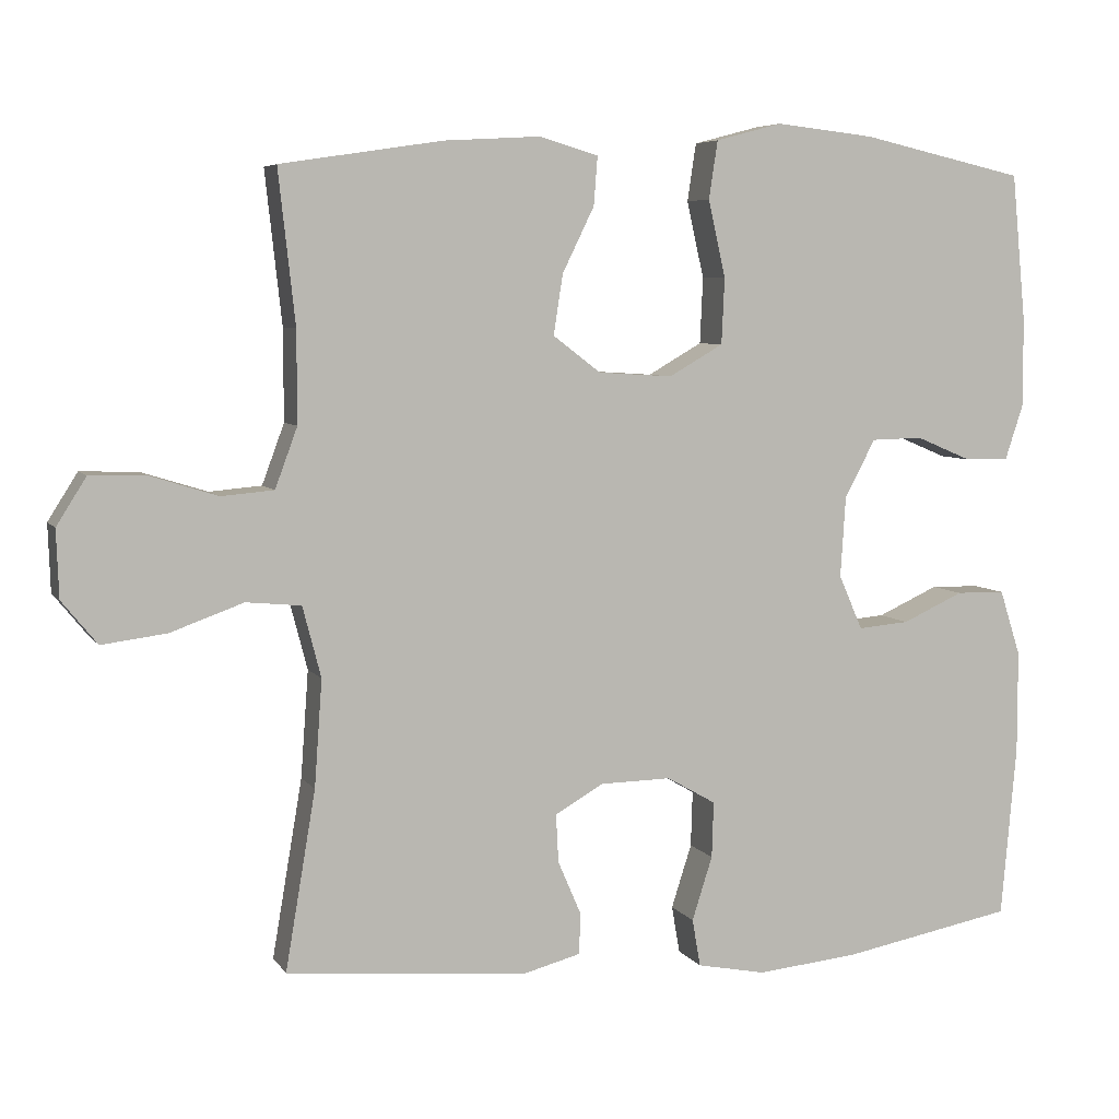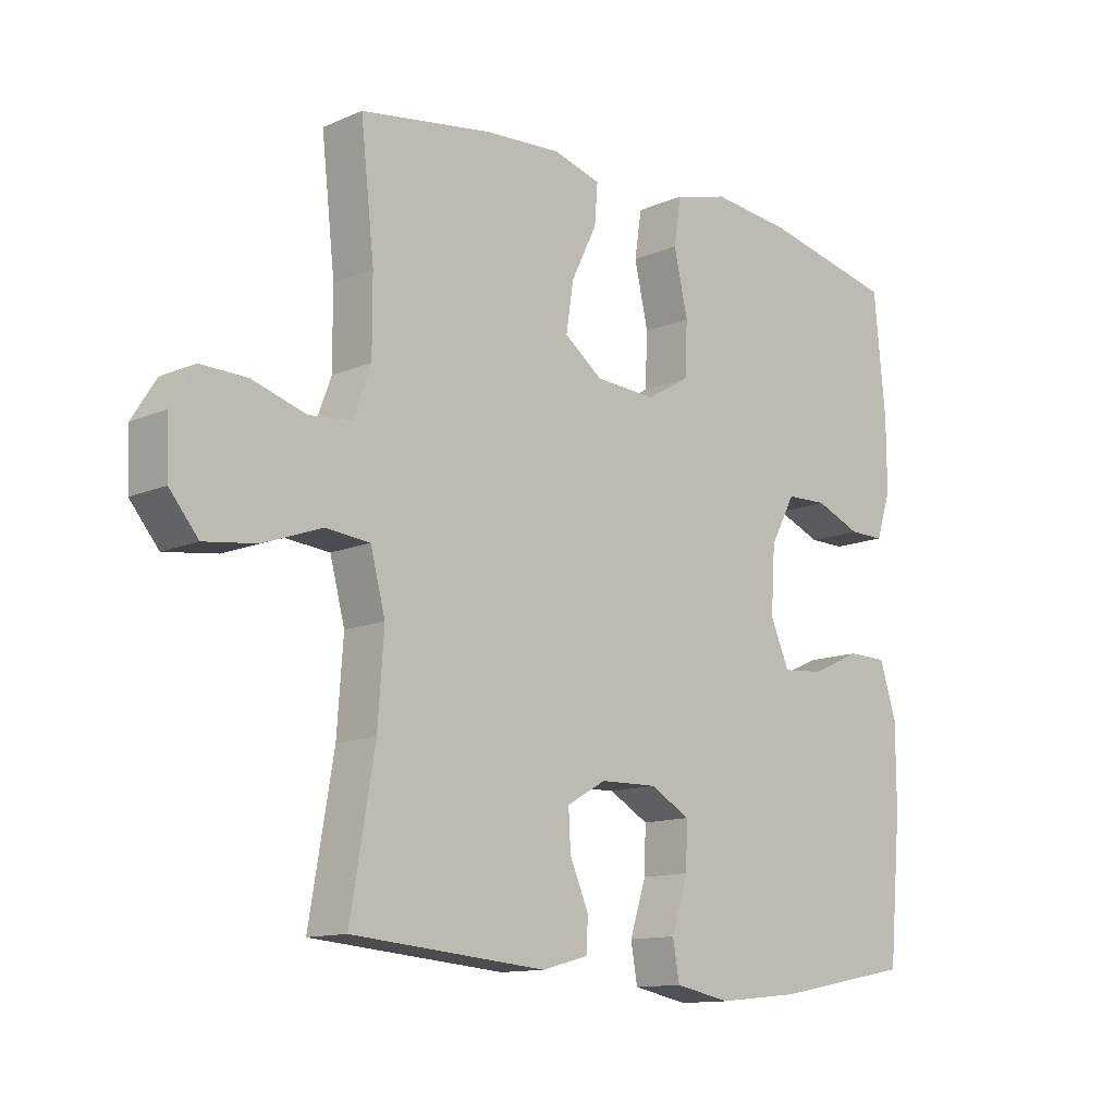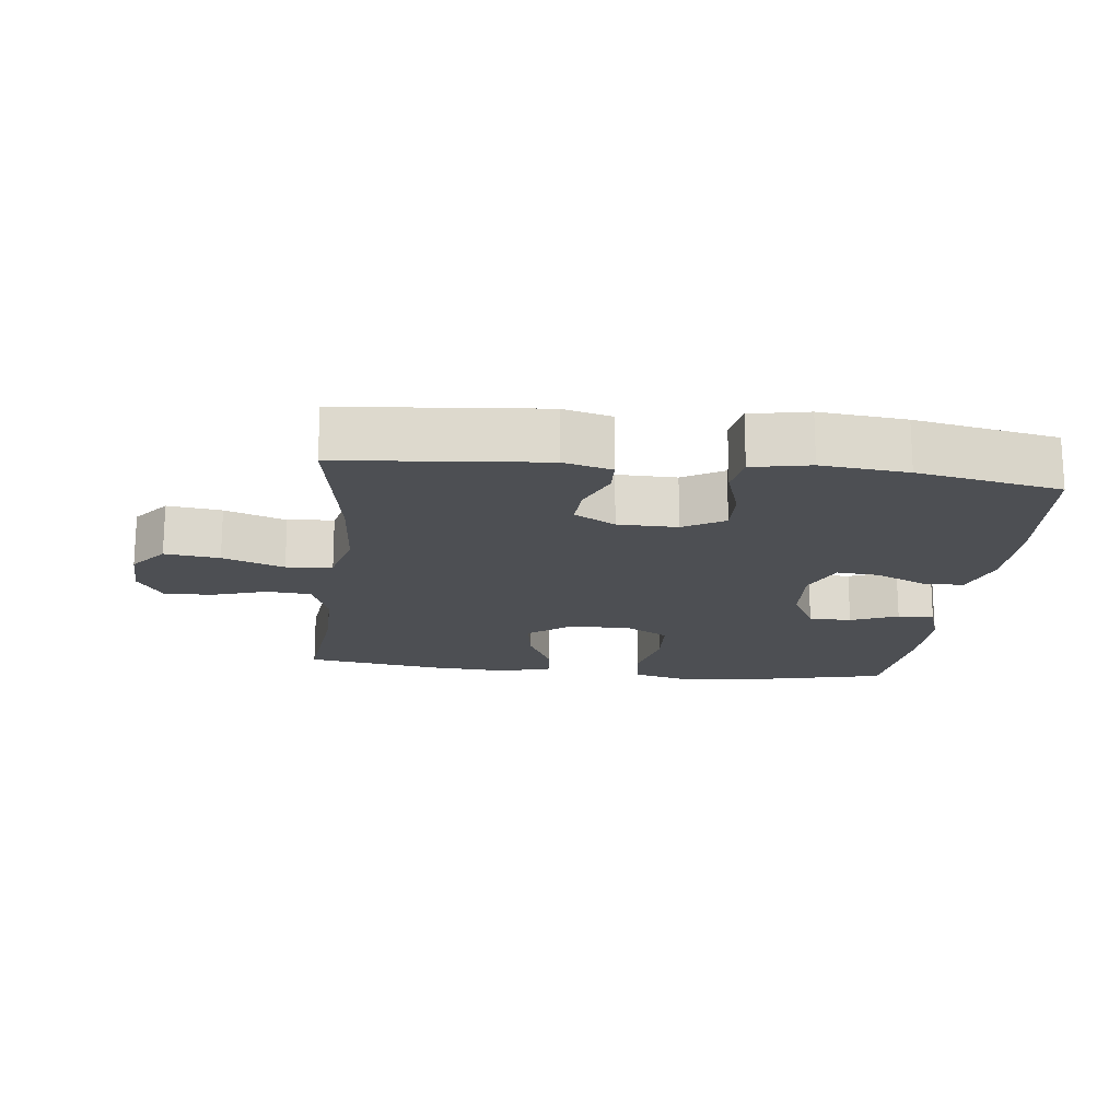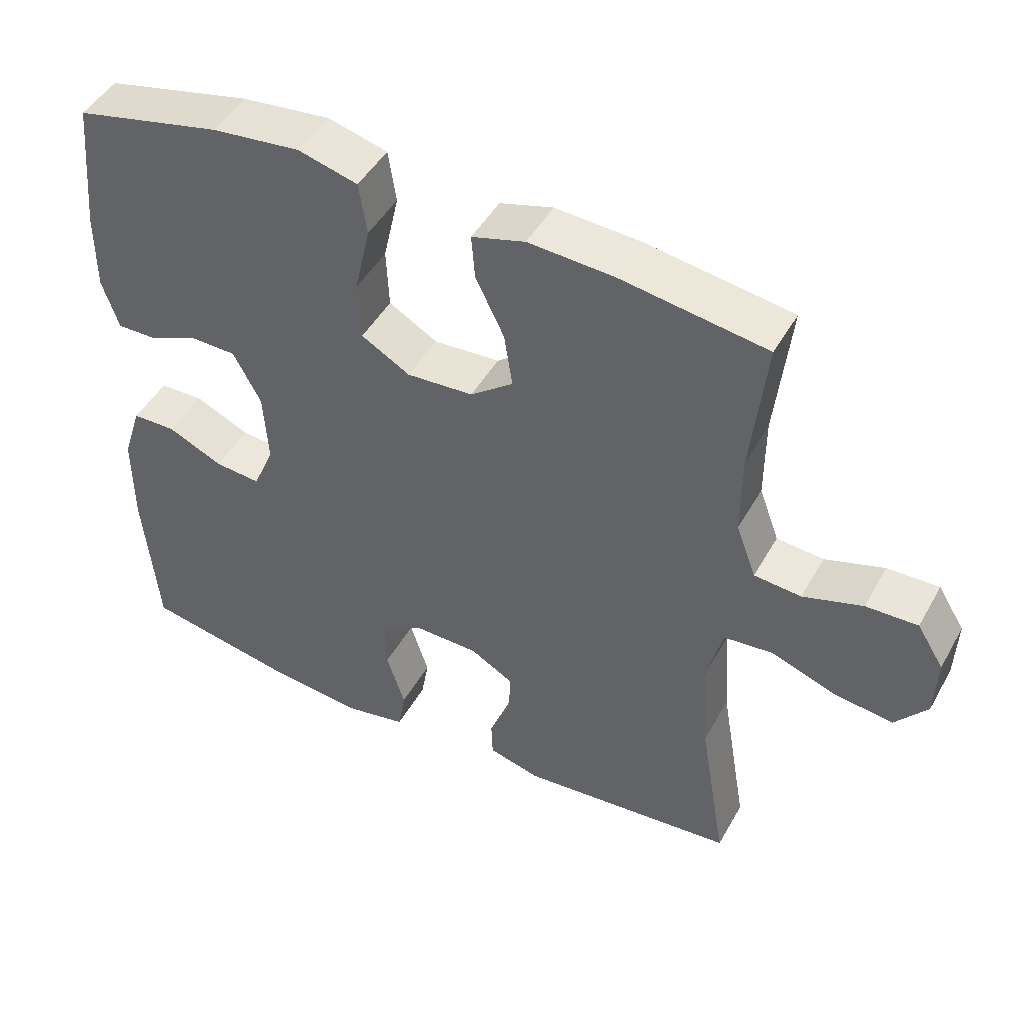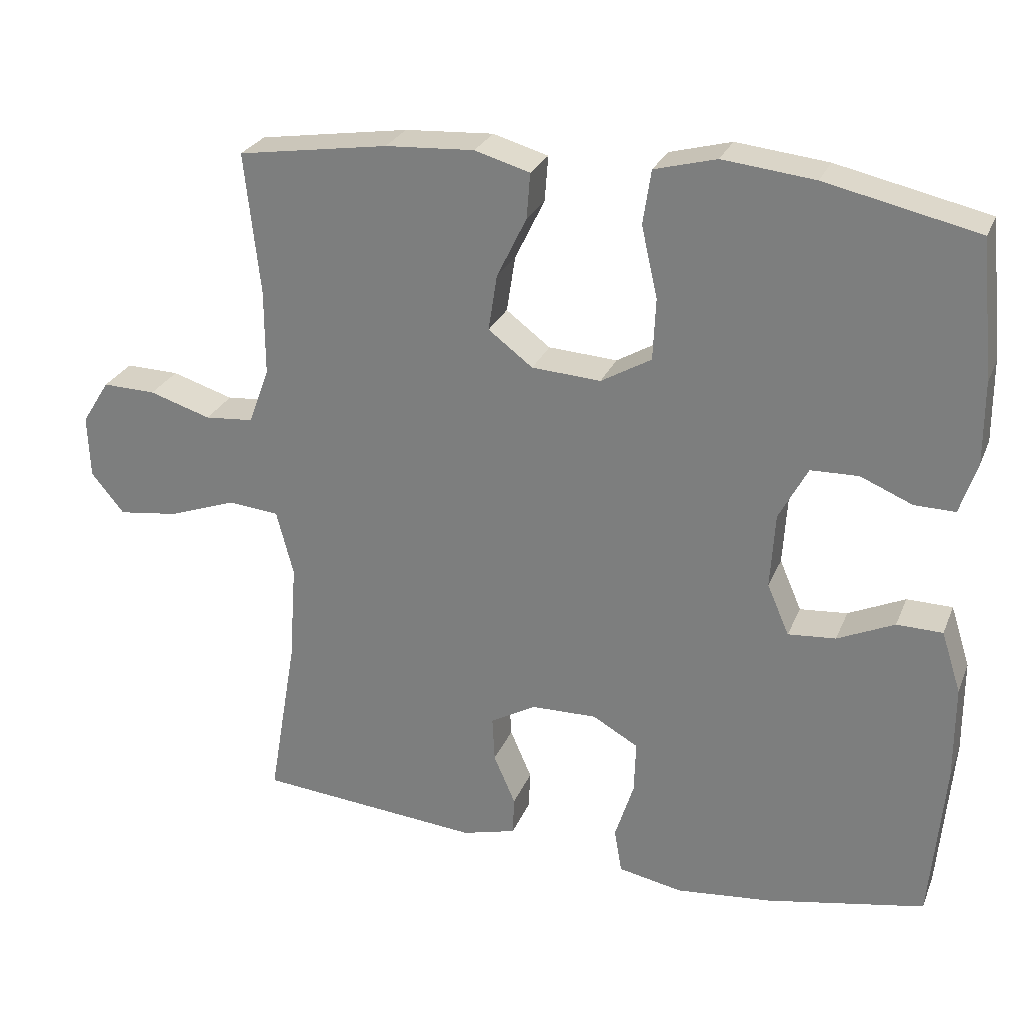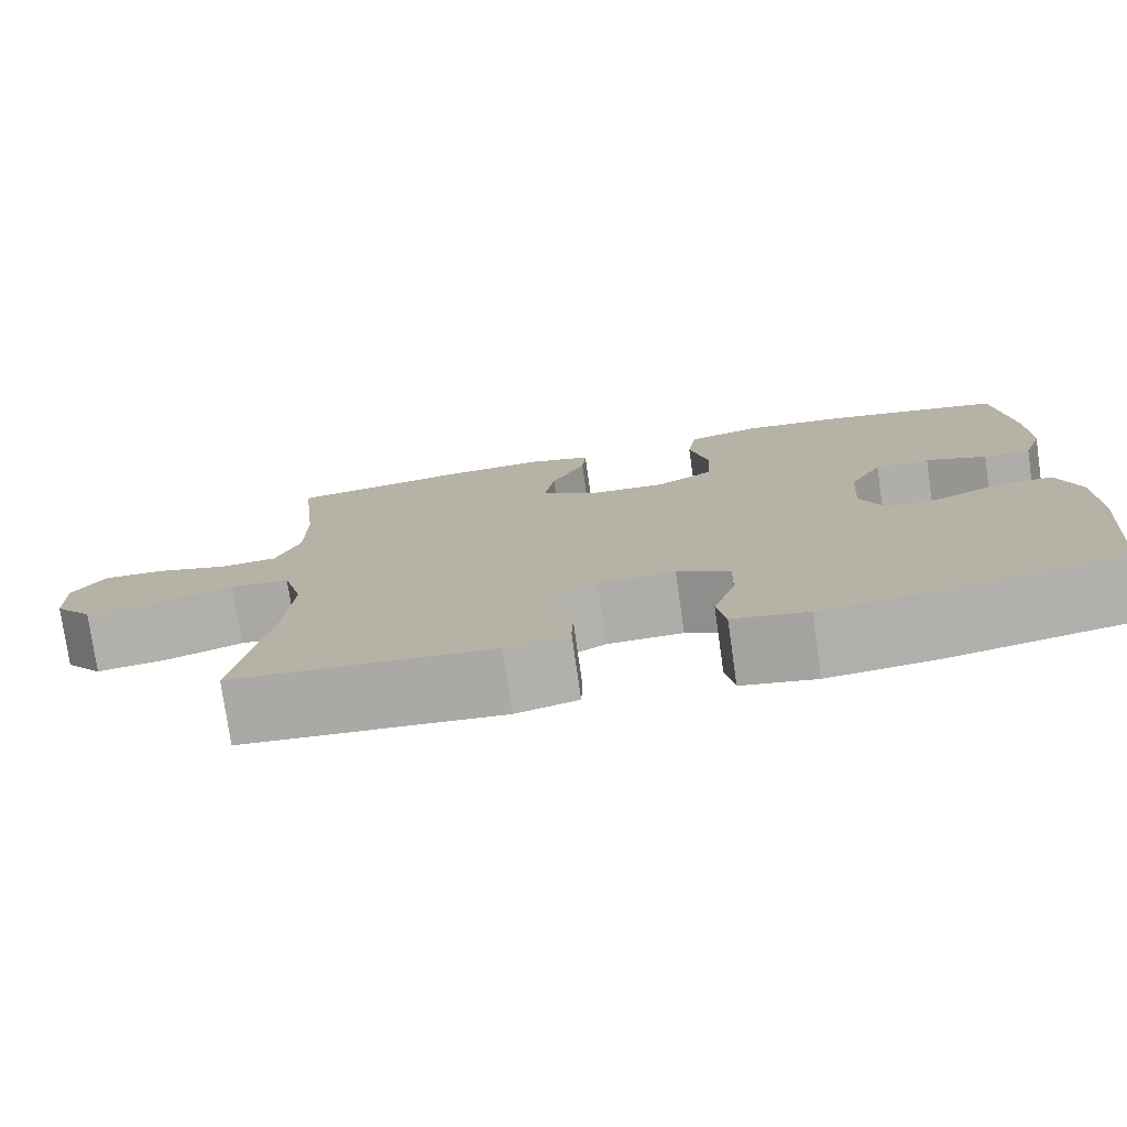
<metadata>
{"format":"obj","ext":"obj","renderer":"f3d","projection":"perspective","resolution":1024,"background":"white","views":[{"elev":6.0,"azim":161.3,"up":"+Z"},{"elev":-12.4,"azim":135.4,"up":"+Z"},{"elev":-17.7,"azim":173.5,"up":"+Y"},{"elev":46.5,"azim":28.0,"up":"+Z"},{"elev":26.5,"azim":-161.0,"up":"+Z"},{"elev":-77.1,"azim":-171.9,"up":"+Z"}]}
</metadata>
<code>
o path430
v 0.2587 0.0375 0.5297
v 0.1345 0.0375 0.5369
v 0.05744 0.0375 0.5147
v 0.0624 0.0375 0.4512
v 0.1038 0.0375 0.3665
v 0.1158 0.0375 0.2886
v 0.05396 0.0375 0.2417
v -0.04241 0.0375 0.2356
v -0.1127 0.0375 0.2761
v -0.1167 0.0375 0.3618
v -0.09425 0.0375 0.4615
v -0.1056 0.0375 0.5366
v -0.1923 0.0375 0.5595
v -0.3205 0.0375 0.5453
v -0.5327 0.0375 0.4976
v -0.5512 0.0375 0.3051
v -0.5515 0.0375 0.191
v -0.5277 0.0375 0.1188
v -0.471 0.0375 0.1197
v -0.398 0.0375 0.1502
v -0.3316 0.0375 0.1485
v -0.2916 0.0375 0.07358
v -0.285 0.0375 -0.03138
v -0.3157 0.0375 -0.1022
v -0.3822 0.0375 -0.09654
v -0.4616 0.0375 -0.06037
v -0.5253 0.0375 -0.06149
v -0.5526 0.0375 -0.1469
v -0.5527 0.0375 -0.2802
v -0.5327 0.0375 -0.5041
v -0.3113 0.0375 -0.546
v -0.1777 0.0375 -0.5594
v -0.08787 0.0375 -0.5418
v -0.07722 0.0375 -0.4802
v -0.1037 0.0375 -0.3972
v -0.106 0.0375 -0.3246
v -0.04242 0.0375 -0.2882
v 0.04959 0.0375 -0.2899
v 0.1128 0.0375 -0.3259
v 0.1094 0.0375 -0.3889
v 0.07922 0.0375 -0.4589
v 0.08127 0.0375 -0.5122
v 0.1566 0.0375 -0.5321
v 0.4692 0.0375 -0.5041
v 0.4301 0.0375 -0.2726
v 0.4201 0.0375 -0.1336
v 0.444 0.0375 -0.04181
v 0.5153 0.0375 -0.03492
v 0.6099 0.0375 -0.06904
v 0.6942 0.0375 -0.07992
v 0.7403 0.0375 -0.02348
v 0.7435 0.0375 0.06378
v 0.7049 0.0375 0.1252
v 0.6304 0.0375 0.1232
v 0.5444 0.0375 0.0963
v 0.4762 0.0375 0.1022
v 0.4473 0.0375 0.1805
v 0.4475 0.0375 0.2994
v 0.4692 0.0375 0.4976
v 0.2587 -0.0375 0.5297
v 0.1345 -0.0375 0.5369
v 0.05744 -0.0375 0.5147
v 0.0624 -0.0375 0.4512
v 0.1038 -0.0375 0.3665
v 0.1158 -0.0375 0.2886
v 0.05396 -0.0375 0.2417
v -0.04241 -0.0375 0.2356
v -0.1127 -0.0375 0.2761
v -0.1167 -0.0375 0.3618
v -0.09425 -0.0375 0.4615
v -0.1056 -0.0375 0.5366
v -0.1923 -0.0375 0.5595
v -0.3205 -0.0375 0.5453
v -0.5327 -0.0375 0.4976
v -0.5512 -0.0375 0.3051
v -0.5515 -0.0375 0.191
v -0.5277 -0.0375 0.1188
v -0.471 -0.0375 0.1197
v -0.398 -0.0375 0.1502
v -0.3316 -0.0375 0.1485
v -0.2916 -0.0375 0.07358
v -0.285 -0.0375 -0.03138
v -0.3157 -0.0375 -0.1022
v -0.3822 -0.0375 -0.09654
v -0.4616 -0.0375 -0.06037
v -0.5253 -0.0375 -0.06149
v -0.5526 -0.0375 -0.1469
v -0.5527 -0.0375 -0.2802
v -0.5327 -0.0375 -0.5041
v -0.3113 -0.0375 -0.546
v -0.1777 -0.0375 -0.5594
v -0.08787 -0.0375 -0.5418
v -0.07722 -0.0375 -0.4802
v -0.1037 -0.0375 -0.3972
v -0.106 -0.0375 -0.3246
v -0.04242 -0.0375 -0.2882
v 0.04959 -0.0375 -0.2899
v 0.1128 -0.0375 -0.3259
v 0.1094 -0.0375 -0.3889
v 0.07922 -0.0375 -0.4589
v 0.08127 -0.0375 -0.5122
v 0.1566 -0.0375 -0.5321
v 0.4692 -0.0375 -0.5041
v 0.4301 -0.0375 -0.2726
v 0.4201 -0.0375 -0.1336
v 0.444 -0.0375 -0.04181
v 0.5153 -0.0375 -0.03492
v 0.6099 -0.0375 -0.06904
v 0.6942 -0.0375 -0.07992
v 0.7403 -0.0375 -0.02348
v 0.7435 -0.0375 0.06378
v 0.7049 -0.0375 0.1252
v 0.6304 -0.0375 0.1232
v 0.5444 -0.0375 0.0963
v 0.4762 -0.0375 0.1022
v 0.4473 -0.0375 0.1805
v 0.4475 -0.0375 0.2994
v 0.4692 -0.0375 0.4976
v -0.1056 0.0375 0.5366
v -0.1056 0.0375 0.5366
v -0.1923 0.0375 0.5595
v -0.3205 0.0375 0.5453
v 0.2587 0.0375 0.5297
v 0.1345 0.0375 0.5369
v 0.05744 0.0375 0.5147
v 0.05744 0.0375 0.5147
v -0.09425 0.0375 0.4615
v 0.0624 0.0375 0.4512
v -0.5327 0.0375 0.4976
v -0.5327 0.0375 0.4976
v 0.4692 0.0375 0.4976
v 0.4692 0.0375 0.4976
v -0.1167 0.0375 0.3618
v 0.1038 0.0375 0.3665
v -0.5512 0.0375 0.3051
v 0.4475 0.0375 0.2994
v 0.1158 0.0375 0.2886
v 0.1158 0.0375 0.2886
v -0.1127 0.0375 0.2761
v -0.5515 0.0375 0.191
v 0.4473 0.0375 0.1805
v 0.05396 0.0375 0.2417
v -0.04241 0.0375 0.2356
v -0.5277 0.0375 0.1188
v -0.5277 0.0375 0.1188
v 0.4762 0.0375 0.1022
v 0.4762 0.0375 0.1022
v -0.398 0.0375 0.1502
v -0.3316 0.0375 0.1485
v -0.3316 0.0375 0.1485
v -0.471 0.0375 0.1197
v -0.2916 0.0375 0.07358
v 0.7435 0.0375 0.06378
v 0.7049 0.0375 0.1252
v 0.6304 0.0375 0.1232
v 0.5444 0.0375 0.0963
v -0.285 0.0375 -0.03138
v 0.7403 0.0375 -0.02348
v 0.6942 0.0375 -0.07992
v -0.3157 0.0375 -0.1022
v -0.3157 0.0375 -0.1022
v 0.6099 0.0375 -0.06904
v 0.5153 0.0375 -0.03492
v 0.444 0.0375 -0.04181
v 0.444 0.0375 -0.04181
v 0.4201 0.0375 -0.1336
v -0.3822 0.0375 -0.09654
v -0.4616 0.0375 -0.06037
v -0.5253 0.0375 -0.06149
v -0.5253 0.0375 -0.06149
v -0.5526 0.0375 -0.1469
v 0.4301 0.0375 -0.2726
v -0.5527 0.0375 -0.2802
v -0.04242 0.0375 -0.2882
v 0.04959 0.0375 -0.2899
v -0.106 0.0375 -0.3246
v -0.106 0.0375 -0.3246
v 0.1128 0.0375 -0.3259
v 0.1128 0.0375 -0.3259
v -0.1037 0.0375 -0.3972
v 0.1094 0.0375 -0.3889
v 0.07922 0.0375 -0.4589
v -0.07722 0.0375 -0.4802
v 0.4692 0.0375 -0.5041
v 0.4692 0.0375 -0.5041
v 0.08127 0.0375 -0.5122
v 0.08127 0.0375 -0.5122
v -0.5327 0.0375 -0.5041
v -0.5327 0.0375 -0.5041
v -0.08787 0.0375 -0.5418
v -0.08787 0.0375 -0.5418
v 0.1566 0.0375 -0.5321
v -0.3113 0.0375 -0.546
v -0.1777 0.0375 -0.5594
v -0.1056 -0.0375 0.5366
v -0.1056 -0.0375 0.5366
v -0.1923 -0.0375 0.5595
v -0.3205 -0.0375 0.5453
v 0.2587 -0.0375 0.5297
v 0.1345 -0.0375 0.5369
v 0.05744 -0.0375 0.5147
v 0.05744 -0.0375 0.5147
v -0.09425 -0.0375 0.4615
v 0.0624 -0.0375 0.4512
v -0.5327 -0.0375 0.4976
v -0.5327 -0.0375 0.4976
v 0.4692 -0.0375 0.4976
v 0.4692 -0.0375 0.4976
v -0.1167 -0.0375 0.3618
v 0.1038 -0.0375 0.3665
v -0.5512 -0.0375 0.3051
v 0.4475 -0.0375 0.2994
v 0.1158 -0.0375 0.2886
v 0.1158 -0.0375 0.2886
v -0.1127 -0.0375 0.2761
v -0.5515 -0.0375 0.191
v 0.4473 -0.0375 0.1805
v 0.05396 -0.0375 0.2417
v -0.04241 -0.0375 0.2356
v -0.5277 -0.0375 0.1188
v -0.5277 -0.0375 0.1188
v 0.4762 -0.0375 0.1022
v 0.4762 -0.0375 0.1022
v -0.398 -0.0375 0.1502
v -0.3316 -0.0375 0.1485
v -0.3316 -0.0375 0.1485
v -0.471 -0.0375 0.1197
v -0.2916 -0.0375 0.07358
v 0.7435 -0.0375 0.06378
v 0.7049 -0.0375 0.1252
v 0.6304 -0.0375 0.1232
v 0.5444 -0.0375 0.0963
v -0.285 -0.0375 -0.03138
v 0.7403 -0.0375 -0.02348
v 0.6942 -0.0375 -0.07992
v -0.3157 -0.0375 -0.1022
v -0.3157 -0.0375 -0.1022
v 0.6099 -0.0375 -0.06904
v 0.5153 -0.0375 -0.03492
v 0.444 -0.0375 -0.04181
v 0.444 -0.0375 -0.04181
v 0.4201 -0.0375 -0.1336
v -0.3822 -0.0375 -0.09654
v -0.4616 -0.0375 -0.06037
v -0.5253 -0.0375 -0.06149
v -0.5253 -0.0375 -0.06149
v -0.5526 -0.0375 -0.1469
v 0.4301 -0.0375 -0.2726
v -0.5527 -0.0375 -0.2802
v -0.04242 -0.0375 -0.2882
v 0.04959 -0.0375 -0.2899
v -0.106 -0.0375 -0.3246
v -0.106 -0.0375 -0.3246
v 0.1128 -0.0375 -0.3259
v 0.1128 -0.0375 -0.3259
v -0.1037 -0.0375 -0.3972
v 0.1094 -0.0375 -0.3889
v 0.07922 -0.0375 -0.4589
v -0.07722 -0.0375 -0.4802
v 0.4692 -0.0375 -0.5041
v 0.4692 -0.0375 -0.5041
v 0.08127 -0.0375 -0.5122
v 0.08127 -0.0375 -0.5122
v -0.5327 -0.0375 -0.5041
v -0.5327 -0.0375 -0.5041
v -0.08787 -0.0375 -0.5418
v -0.08787 -0.0375 -0.5418
v 0.1566 -0.0375 -0.5321
v -0.3113 -0.0375 -0.546
v -0.1777 -0.0375 -0.5594
f 218 240 217
f 269 249 264
f 199 210 212
f 211 225 198
f 210 200 204
f 211 216 224
f 199 212 207
f 219 251 218
f 252 269 256
f 231 238 229
f 242 254 248
f 198 225 209
f 233 236 250
f 256 269 270
f 225 215 209
f 213 218 217
f 247 244 245
f 205 211 198
f 227 216 220
f 257 258 268
f 218 251 242
f 248 268 260
f 249 269 236
f 239 238 232
f 268 258 262
f 243 249 236
f 249 243 247
f 236 269 252
f 256 270 259
f 228 215 225
f 243 244 247
f 204 200 201
f 217 240 222
f 224 216 227
f 248 254 257
f 233 219 228
f 195 197 203
f 222 240 239
f 203 197 209
f 219 233 250
f 250 236 252
f 224 225 211
f 215 228 219
f 198 209 197
f 212 213 217
f 222 239 232
f 251 254 242
f 248 257 268
f 219 250 251
f 200 210 199
f 234 238 235
f 232 238 231
f 218 242 240
f 231 229 230
f 229 238 234
f 210 213 212
f 259 270 266
f 120 13 72 196
f 13 14 73 72
f 1 2 61 60
f 2 126 202 61
f 11 12 71 70
f 3 4 63 62
f 14 130 206 73
f 132 1 60 208
f 10 11 70 69
f 4 5 64 63
f 15 16 75 74
f 58 59 118 117
f 5 138 214 64
f 9 10 69 68
f 16 17 76 75
f 57 58 117 116
f 6 7 66 65
f 8 9 68 67
f 7 8 67 66
f 17 145 221 76
f 147 57 116 223
f 20 150 226 79
f 19 20 79 78
f 18 19 78 77
f 21 22 81 80
f 52 53 112 111
f 53 54 113 112
f 54 55 114 113
f 55 56 115 114
f 22 23 82 81
f 51 52 111 110
f 50 51 110 109
f 23 161 237 82
f 49 50 109 108
f 48 49 108 107
f 165 48 107 241
f 46 47 106 105
f 25 26 85 84
f 26 170 246 85
f 27 28 87 86
f 24 25 84 83
f 45 46 105 104
f 28 29 88 87
f 37 38 97 96
f 177 37 96 253
f 38 179 255 97
f 35 36 95 94
f 39 40 99 98
f 40 41 100 99
f 34 35 94 93
f 185 45 104 261
f 41 187 263 100
f 29 189 265 88
f 191 34 93 267
f 42 43 102 101
f 43 44 103 102
f 30 31 90 89
f 32 33 92 91
f 31 32 91 90
f 142 141 164
f 193 188 173
f 123 136 134
f 135 122 149
f 134 128 124
f 135 148 140
f 123 131 136
f 143 142 175
f 176 180 193
f 155 153 162
f 166 172 178
f 122 133 149
f 157 174 160
f 180 194 193
f 149 133 139
f 137 141 142
f 171 169 168
f 129 122 135
f 151 144 140
f 181 192 182
f 142 166 175
f 172 184 192
f 173 160 193
f 163 156 162
f 192 186 182
f 167 160 173
f 173 171 167
f 160 176 193
f 180 183 194
f 152 149 139
f 167 171 168
f 128 125 124
f 141 146 164
f 148 151 140
f 172 181 178
f 157 152 143
f 119 127 121
f 146 163 164
f 127 133 121
f 143 174 157
f 174 176 160
f 148 135 149
f 139 143 152
f 122 121 133
f 136 141 137
f 146 156 163
f 175 166 178
f 172 192 181
f 143 175 174
f 124 123 134
f 158 159 162
f 156 155 162
f 142 164 166
f 155 154 153
f 153 158 162
f 134 136 137
f 183 190 194

</code>
